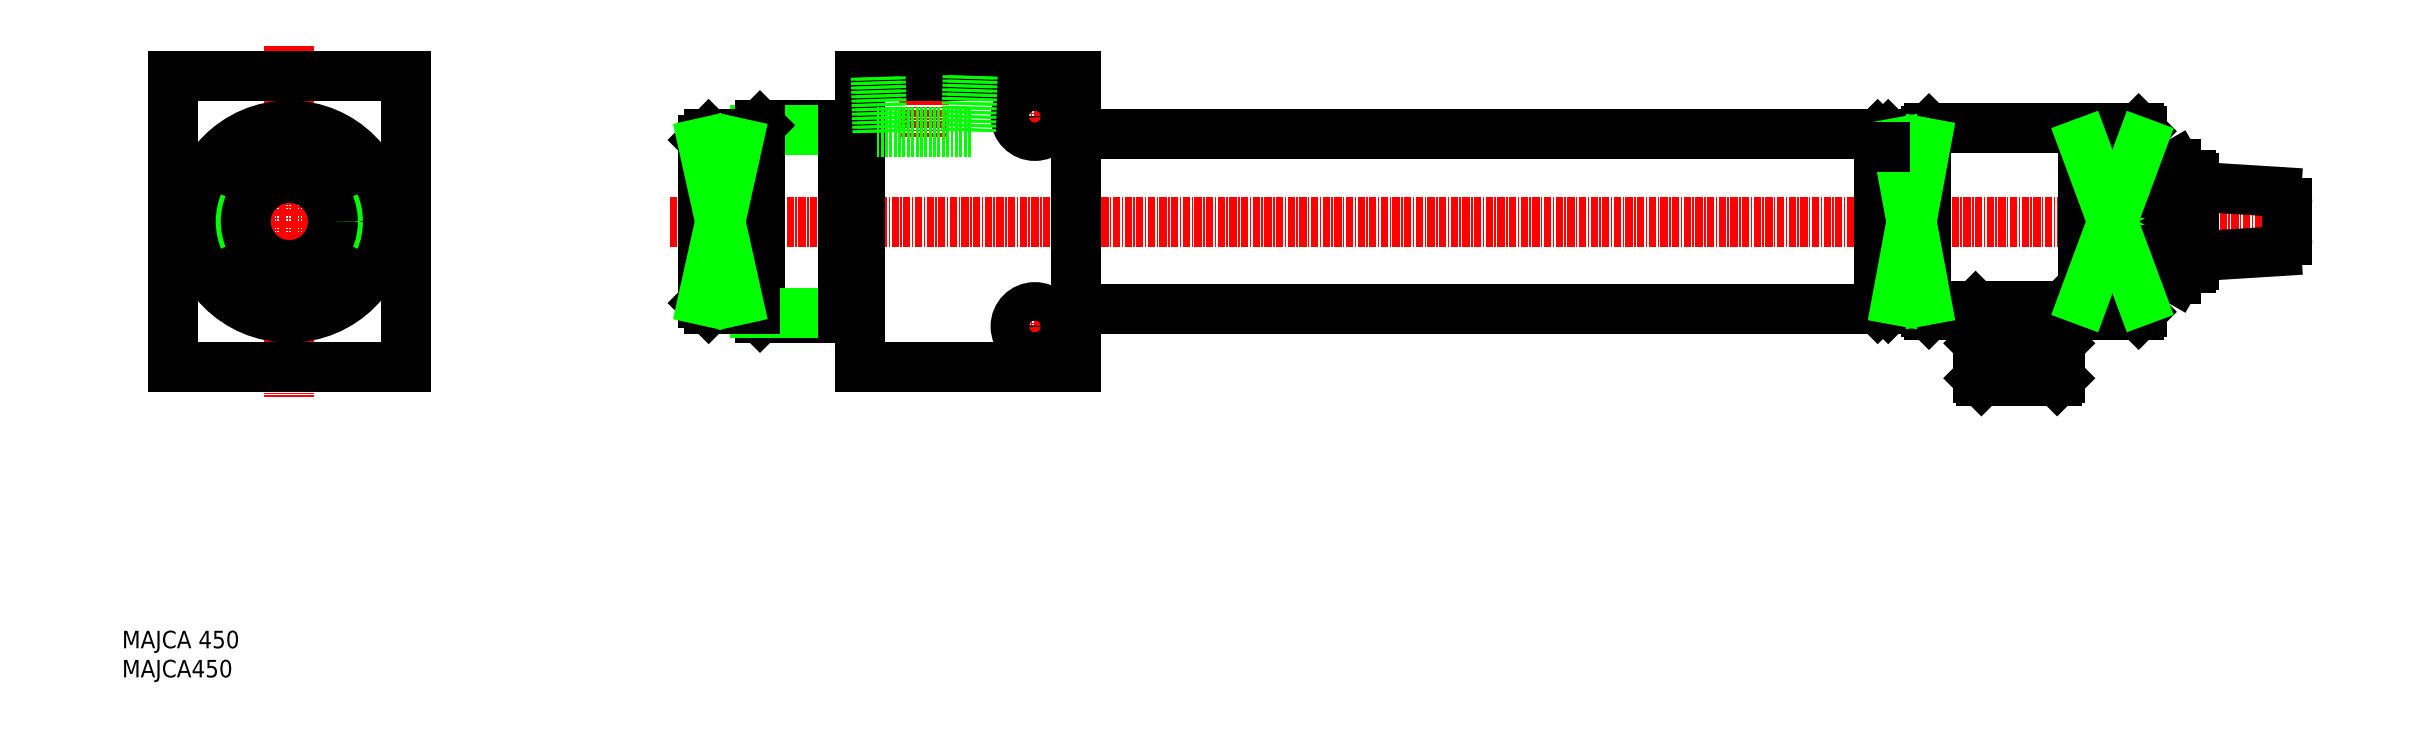
<metadata>
{"format":"dxf","ext":"dxf","renderer":"ezdxf+matplotlib","layout":"modelspace","background":"white","min_lineweight":24,"dpi":150}
</metadata>
<code>
0
SECTION
2
ENTITIES
0
INSERT
8
0
2
*U11
10
0
20
0
30
0
0
INSERT
8
0
2
*U12
10
0
20
0
30
0
0
POINT
8
0
10
126.7
20
78.26
30
0
0
LINE
8
CENTER
10
137.7
20
107.5
30
0
11
137.7
21
92.77
31
0
0
LINE
8
CENTER
10
94.12
20
78.26
30
0
11
374.9
21
78.26
31
0
0
LINE
8
CENTER
10
4.95
20
78.26
30
0
11
52.51
21
78.26
31
0
0
LINE
8
CENTER
10
28.73
20
108.4
30
0
11
28.73
21
48.13
31
0
0
LINE
8
0
10
15.73
20
85.74
30
0
11
15.73
21
70.78
31
0
0
LINE
8
0
10
41.73
20
85.74
30
0
11
41.73
21
70.78
31
0
0
LINE
8
CENTER
10
325.7
20
48.69
30
0
11
325.7
21
66.69
31
0
0
LINE
8
CENTER
10
152.5
20
96.26
30
0
11
160.9
21
96.26
31
0
0
LINE
8
CENTER
10
156.7
20
100.5
30
0
11
156.7
21
92.07
31
0
0
LINE
8
CENTER
10
152.6
20
60.26
30
0
11
160.9
21
60.26
31
0
0
LINE
8
CENTER
10
156.7
20
64.42
30
0
11
156.7
21
56.1
31
0
0
LINE
8
0
10
309.7
20
93.76
30
0
11
309.7
21
62.76
31
0
0
LINE
8
0
10
310.2
20
94.26
30
0
11
346.2
21
94.26
31
0
0
LINE
8
0
10
310.2
20
62.26
30
0
11
316.7
21
62.26
31
0
0
LINE
8
0
10
309.7
20
62.76
30
0
11
310.2
21
62.26
31
0
0
LINE
8
0
10
309.7
20
93.76
30
0
11
310.2
21
94.26
31
0
0
LINE
8
0
10
334.7
20
62.26
30
0
11
346.2
21
62.26
31
0
0
LINE
8
0
10
346.2
20
94.26
30
0
11
346.7
21
93.76
31
0
0
LINE
8
0
10
346.7
20
62.76
30
0
11
346.2
21
62.26
31
0
0
LINE
8
0
10
346.7
20
93.76
30
0
11
346.7
21
62.76
31
0
0
LINE
8
0
10
316.7
20
62.26
30
0
11
318.2
21
63.76
31
0
0
LINE
8
0
10
318.2
20
63.76
30
0
11
333.2
21
63.76
31
0
0
LINE
8
0
10
333.2
20
63.76
30
0
11
334.7
21
62.26
31
0
0
LINE
8
0
10
303.2
20
93.26
30
0
11
309.7
21
93.26
31
0
0
LINE
8
0
10
303.2
20
93.26
30
0
11
302.7
21
92.76
31
0
0
LINE
8
0
10
303.2
20
63.26
30
0
11
309.7
21
63.26
31
0
0
LINE
8
0
10
301.7
20
65.51
30
0
11
302.7
21
65.51
31
0
0
LINE
8
0
10
302.7
20
63.76
30
0
11
302.7
21
92.76
31
0
0
LINE
8
0
10
303.2
20
63.26
30
0
11
302.7
21
63.76
31
0
0
LINE
8
0
10
318.7
20
58.76
30
0
11
318.7
21
63.76
31
0
0
LINE
8
0
10
332.7
20
58.76
30
0
11
332.7
21
63.76
31
0
0
LINE
8
0
10
332.7
20
58.76
30
0
11
318.7
21
58.76
31
0
0
LINE
8
0
10
332.2
20
57.86
30
0
11
319.2
21
57.86
31
0
0
LINE
8
0
10
332.2
20
50.86
30
0
11
326.2
21
50.86
31
0
0
LINE
8
0
10
318.7
20
51.36
30
0
11
318.7
21
57.36
31
0
0
LINE
8
0
10
332.7
20
51.36
30
0
11
332.7
21
57.36
31
0
0
LINE
8
0
10
330.2
20
57.86
30
0
11
330.2
21
58.76
31
0
0
LINE
8
0
10
321.3
20
57.86
30
0
11
321.3
21
58.76
31
0
0
LINE
8
0
10
332.7
20
51.36
30
0
11
332.2
21
50.86
31
0
0
LINE
8
0
10
332.7
20
57.36
30
0
11
332.2
21
57.86
31
0
0
LINE
8
0
10
319.2
20
50.86
30
0
11
318.7
21
51.36
31
0
0
LINE
8
0
10
318.7
20
57.36
30
0
11
319.2
21
57.86
31
0
0
LINE
8
0
10
326.2
20
50.86
30
0
11
326.2
21
51.86
31
0
0
LINE
8
0
10
325.2
20
50.86
30
0
11
325.2
21
51.86
31
0
0
LINE
8
0
10
326.2
20
51.86
30
0
11
325.2
21
51.86
31
0
0
LINE
8
0
10
325.2
20
50.86
30
0
11
319.2
21
50.86
31
0
0
LINE
8
0
10
163.7
20
93.26
30
0
11
301.4
21
93.26
31
0
0
LINE
8
0
10
301.4
20
93.26
30
0
11
301.7
21
92.96
31
0
0
LINE
8
0
10
163.7
20
63.26
30
0
11
301.4
21
63.26
31
0
0
LINE
8
0
10
301.7
20
63.56
30
0
11
301.7
21
92.96
31
0
0
LINE
8
0
10
301.4
20
63.26
30
0
11
301.7
21
63.56
31
0
0
LINE
8
0
10
349.7
20
84.96
30
0
11
346.7
21
84.87
31
0
0
LINE
8
0
10
347.7
20
84.05
30
0
11
346.7
21
84.01
31
0
0
LINE
8
0
10
349.7
20
88.08
30
0
11
349.7
21
68.45
31
0
0
LINE
8
0
10
347.7
20
84.9
30
0
11
347.7
21
71.62
31
0
0
LINE
8
0
10
349.3
20
84.95
30
0
11
347.7
21
84.05
31
0
0
LINE
8
0
10
349.7
20
71.56
30
0
11
346.7
21
71.65
31
0
0
LINE
8
0
10
347.7
20
72.48
30
0
11
346.7
21
72.51
31
0
0
LINE
8
0
10
349.3
20
71.57
30
0
11
347.7
21
72.48
31
0
0
LINE
8
0
10
352.7
20
88.08
30
0
11
349.7
21
88.08
31
0
0
LINE
8
0
10
352.7
20
83.17
30
0
11
349.7
21
83.17
31
0
0
LINE
8
0
10
352.7
20
73.35
30
0
11
349.7
21
73.35
31
0
0
LINE
8
0
10
352.7
20
68.45
30
0
11
349.7
21
68.45
31
0
0
LINE
8
0
10
353.7
20
86.26
30
0
11
353.7
21
70.26
31
0
0
LINE
8
0
10
352.7
20
88.08
30
0
11
353.7
21
86.26
31
0
0
LINE
8
0
10
352.7
20
68.45
30
0
11
353.7
21
70.26
31
0
0
LINE
8
0
10
355.7
20
85.76
30
0
11
355.7
21
70.76
31
0
0
LINE
8
0
10
355.2
20
86.26
30
0
11
353.7
21
86.26
31
0
0
LINE
8
0
10
355.2
20
70.26
30
0
11
353.7
21
70.26
31
0
0
LINE
8
0
10
371.7
20
81.38
30
0
11
371.7
21
75.14
31
0
0
LINE
8
0
10
355.7
20
84.26
30
0
11
369.8
21
83.38
31
0
0
LINE
8
0
10
355.7
20
72.26
30
0
11
369.8
21
73.14
31
0
0
LINE
8
0
10
126.7
20
103.3
30
0
11
163.7
21
103.3
31
0
0
LINE
8
0
10
163.7
20
53.26
30
0
11
163.7
21
103.3
31
0
0
LINE
8
0
10
109.5
20
94.76
30
0
11
123.7
21
94.76
31
0
0
LINE
8
0
10
126.7
20
53.26
30
0
11
163.7
21
53.26
31
0
0
LINE
8
0
10
108.7
20
93.95
30
0
11
108.7
21
62.57
31
0
0
LINE
8
0
10
126.7
20
103.3
30
0
11
126.7
21
53.26
31
0
0
LINE
8
0
10
108.7
20
93.95
30
0
11
123.7
21
93.95
31
0
0
LINE
8
0
10
108.7
20
93.95
30
0
11
109.5
21
94.76
31
0
0
LINE
8
0
10
123.7
20
93.95
30
0
11
126.7
21
93.95
31
0
0
LINE
8
0
10
109.5
20
61.76
30
0
11
123.7
21
61.76
31
0
0
LINE
8
0
10
108.7
20
62.57
30
0
11
109.5
21
61.76
31
0
0
LINE
8
0
10
123.7
20
94.76
30
0
11
123.7
21
61.76
31
0
0
LINE
8
0
10
109.5
20
61.76
30
0
11
109.5
21
94.76
31
0
0
LINE
8
0
10
108.7
20
62.57
30
0
11
123.7
21
62.57
31
0
0
LINE
8
0
10
123.7
20
62.57
30
0
11
126.7
21
62.57
31
0
0
LINE
8
0
10
100.7
20
93.26
30
0
11
108.7
21
93.26
31
0
0
LINE
8
0
10
99.72
20
92.26
30
0
11
99.72
21
64.26
31
0
0
LINE
8
0
10
99.72
20
92.26
30
0
11
100.7
21
93.26
31
0
0
LINE
8
0
10
100.7
20
63.26
30
0
11
108.7
21
63.26
31
0
0
LINE
8
0
10
99.72
20
64.26
30
0
11
100.7
21
63.26
31
0
0
LINE
8
0
10
100.7
20
63.26
30
0
11
100.7
21
64.76
31
0
0
LINE
8
0
10
99.72
20
91.76
30
0
11
105.7
21
91.76
31
0
0
LINE
8
0
10
99.72
20
64.76
30
0
11
105.7
21
64.76
31
0
0
LINE
8
0
10
105.7
20
91.76
30
0
11
105.7
21
64.76
31
0
0
LINE
8
0
10
100.7
20
91.76
30
0
11
100.7
21
93.26
31
0
0
LINE
8
0
10
99.72
20
91.76
30
0
11
105.7
21
64.76
31
0
0
LINE
8
0
10
105.7
20
91.76
30
0
11
99.72
21
64.76
31
0
0
LINE
8
0
10
336.7
20
91.76
30
0
11
336.7
21
64.76
31
0
0
LINE
8
0
10
336.7
20
91.76
30
0
11
346.7
21
91.76
31
0
0
LINE
8
0
10
336.7
20
64.76
30
0
11
346.7
21
64.76
31
0
0
LINE
8
0
10
336.7
20
91.76
30
0
11
346.7
21
64.76
31
0
0
LINE
8
0
10
336.7
20
64.76
30
0
11
346.7
21
91.76
31
0
0
LINE
8
0
10
304.7
20
91.76
30
0
11
304.7
21
64.76
31
0
0
LINE
8
0
10
304.7
20
91.76
30
0
11
309.7
21
91.76
31
0
0
LINE
8
0
10
304.7
20
64.76
30
0
11
309.7
21
64.76
31
0
0
LINE
8
0
10
304.7
20
64.76
30
0
11
309.7
21
91.76
31
0
0
LINE
8
0
10
304.7
20
91.76
30
0
11
309.7
21
64.76
31
0
0
CIRCLE
8
0
10
28.73
20
78.26
30
0
40
15
0
ARC
8
0
10
350.3
20
85.62
30
0
40
3.397
50
313.8
51
0
0
ARC
8
0
10
341.7
20
78.26
30
0
40
12.02
50
335.9
51
24.11
0
ARC
8
0
10
350.3
20
70.9
30
0
40
3.397
50
0
51
46.25
0
ARC
8
0
10
355.2
20
85.76
30
0
40
0.5
50
0
51
90
0
ARC
8
0
10
355.2
20
70.76
30
0
40
0.5
50
270
51
0
0
ARC
8
0
10
369.7
20
81.38
30
0
40
2
50
0
51
86.42
0
ARC
8
0
10
369.7
20
75.14
30
0
40
2
50
273.6
51
0
0
CIRCLE
8
0
10
156.7
20
96.26
30
0
40
3.3
0
CIRCLE
8
0
10
156.7
20
60.26
30
0
40
3.3
0
CIRCLE
8
0
10
28.73
20
78.26
30
0
40
15.69
0
CIRCLE
8
0
10
28.73
20
78.26
30
0
40
16.5
0
LINE
8
0
10
8.731
20
53.26
30
0
11
48.73
21
53.26
31
0
0
LINE
8
0
10
48.73
20
53.26
30
0
11
48.73
21
103.3
31
0
0
LINE
8
0
10
48.73
20
103.3
30
0
11
8.731
21
103.3
31
0
0
LINE
8
0
10
8.731
20
103.3
30
0
11
8.731
21
53.26
31
0
0
CIRCLE
8
0
10
28.73
20
78.26
30
0
40
8.331
0
CIRCLE
8
0
10
28.73
20
78.26
30
0
40
7.475
0
ARC
8
0
10
28.73
20
78.26
30
0
40
14
50
21.79
51
158.2
0
ARC
8
0
10
28.73
20
78.26
30
0
40
14
50
201.8
51
338.2
0
LINE
8
0
10
129.7
20
93.56
30
0
11
129.4
21
103.3
31
0
0
LINE
8
0
10
130.5
20
93.56
30
0
11
130.2
21
103.3
31
0
0
LINE
8
0
10
146
20
103.3
30
0
11
145.7
21
93.56
31
0
0
LINE
8
0
10
145.2
20
103.3
30
0
11
144.9
21
93.56
31
0
0
LINE
8
0
10
145.7
20
93.56
30
0
11
129.7
21
93.56
31
0
0
LINE
8
0
10
301.7
20
91.01
30
0
11
302.7
21
91.01
31
0
0
ENDSEC
0
EOF

</code>
